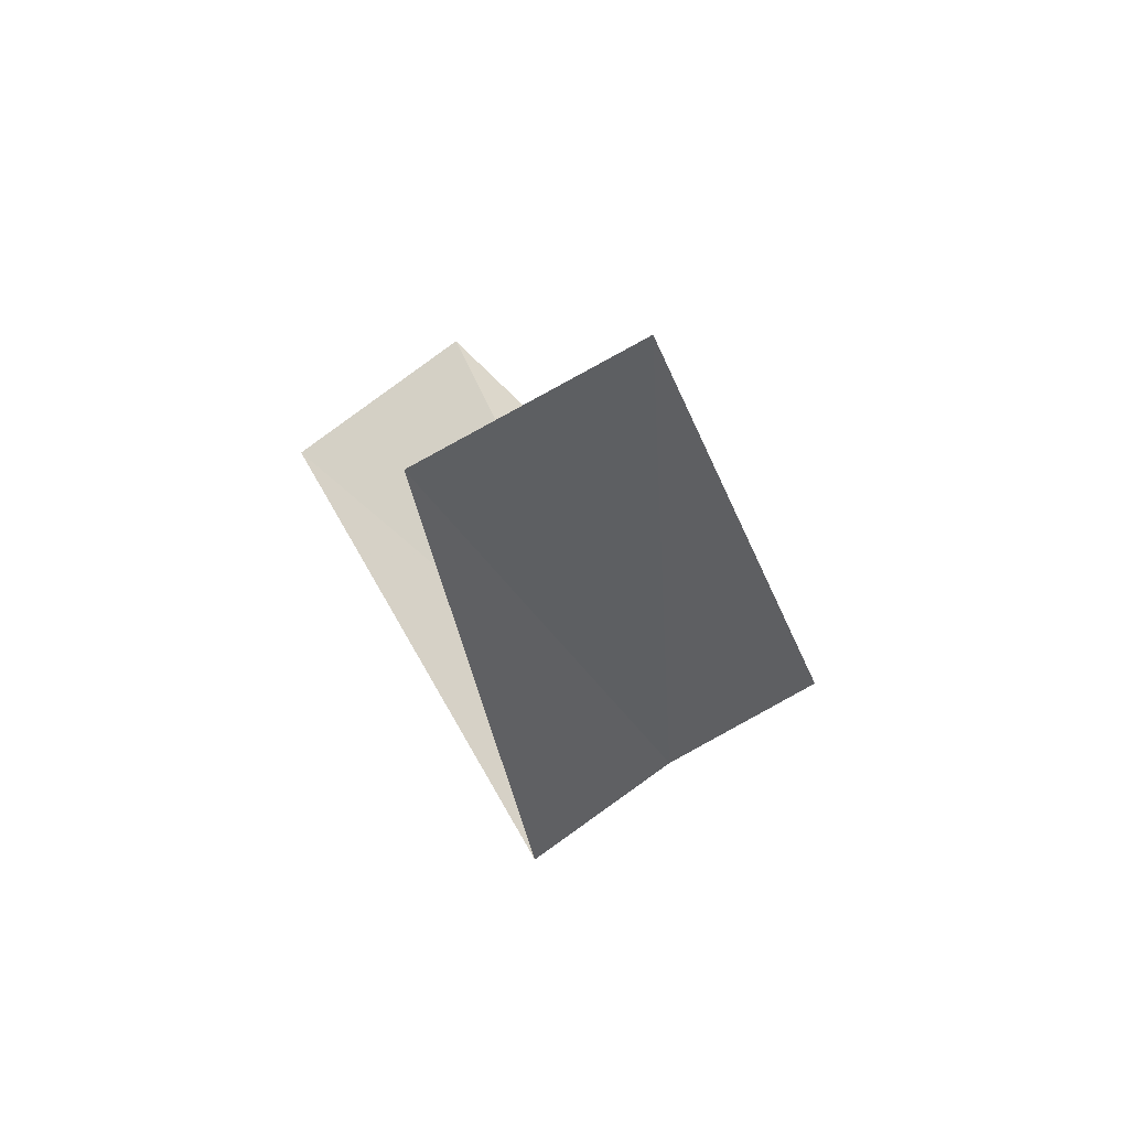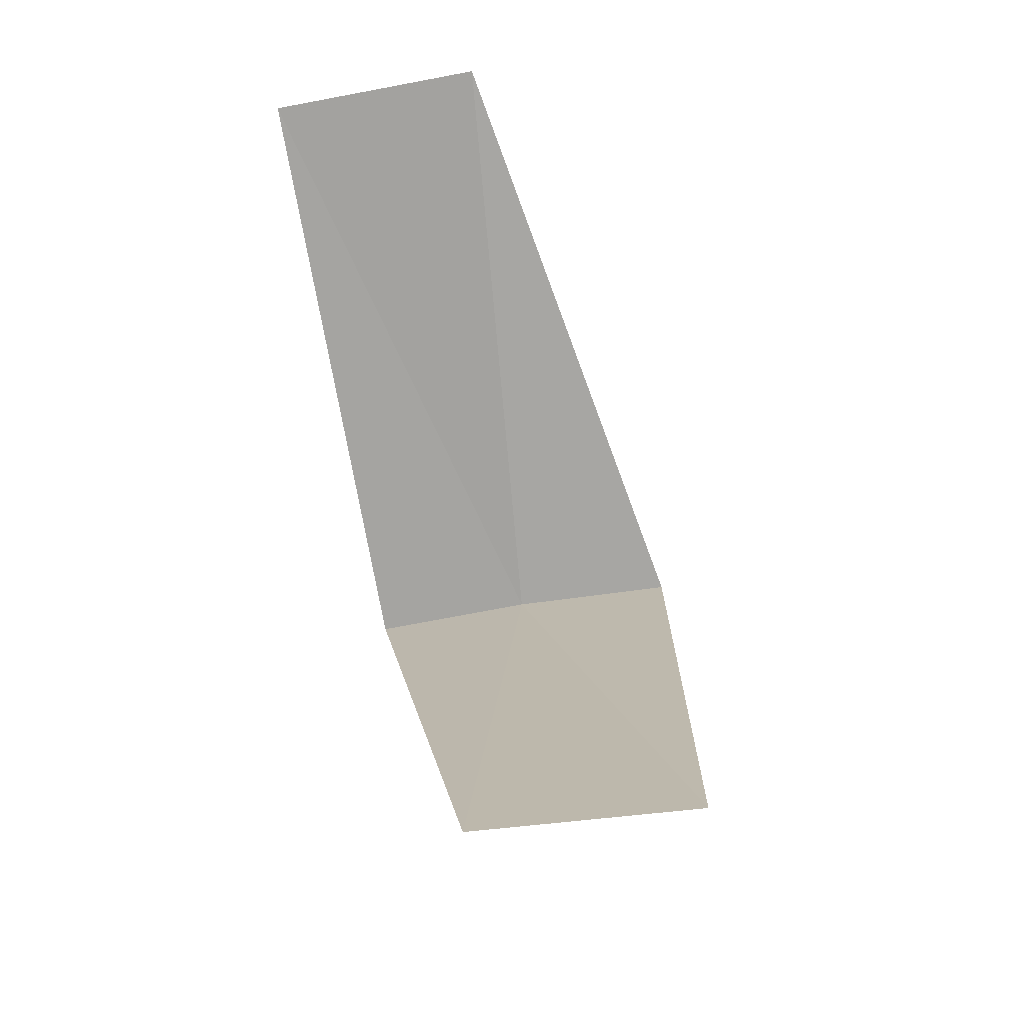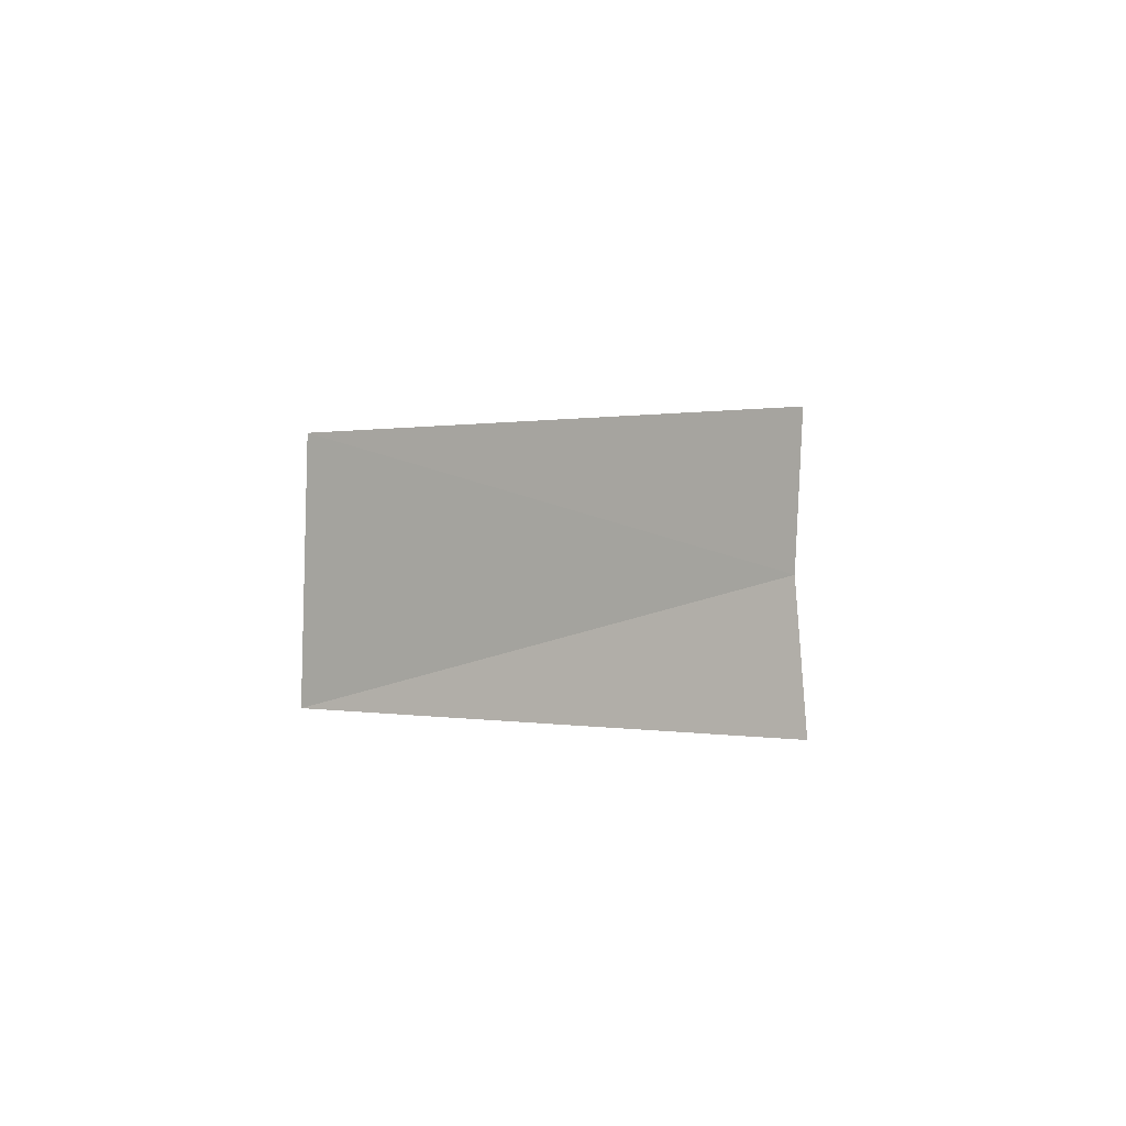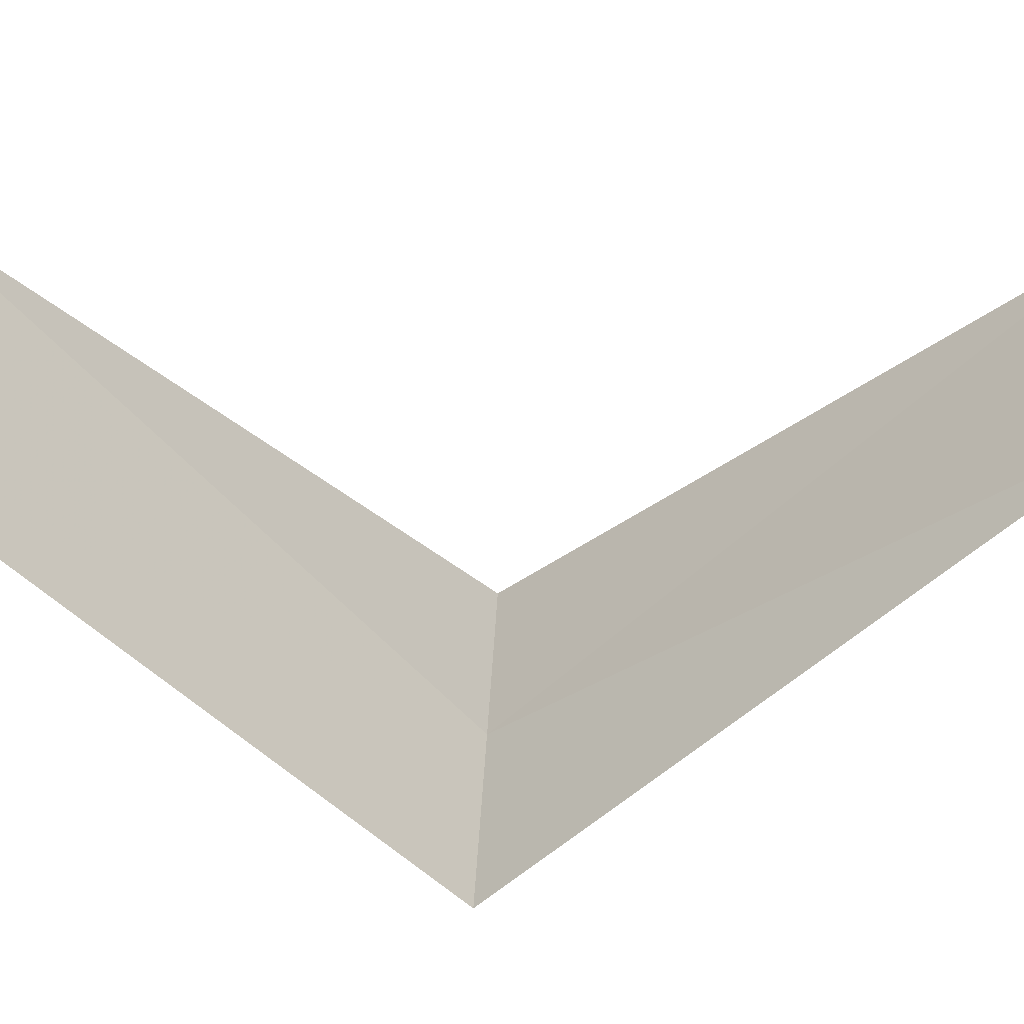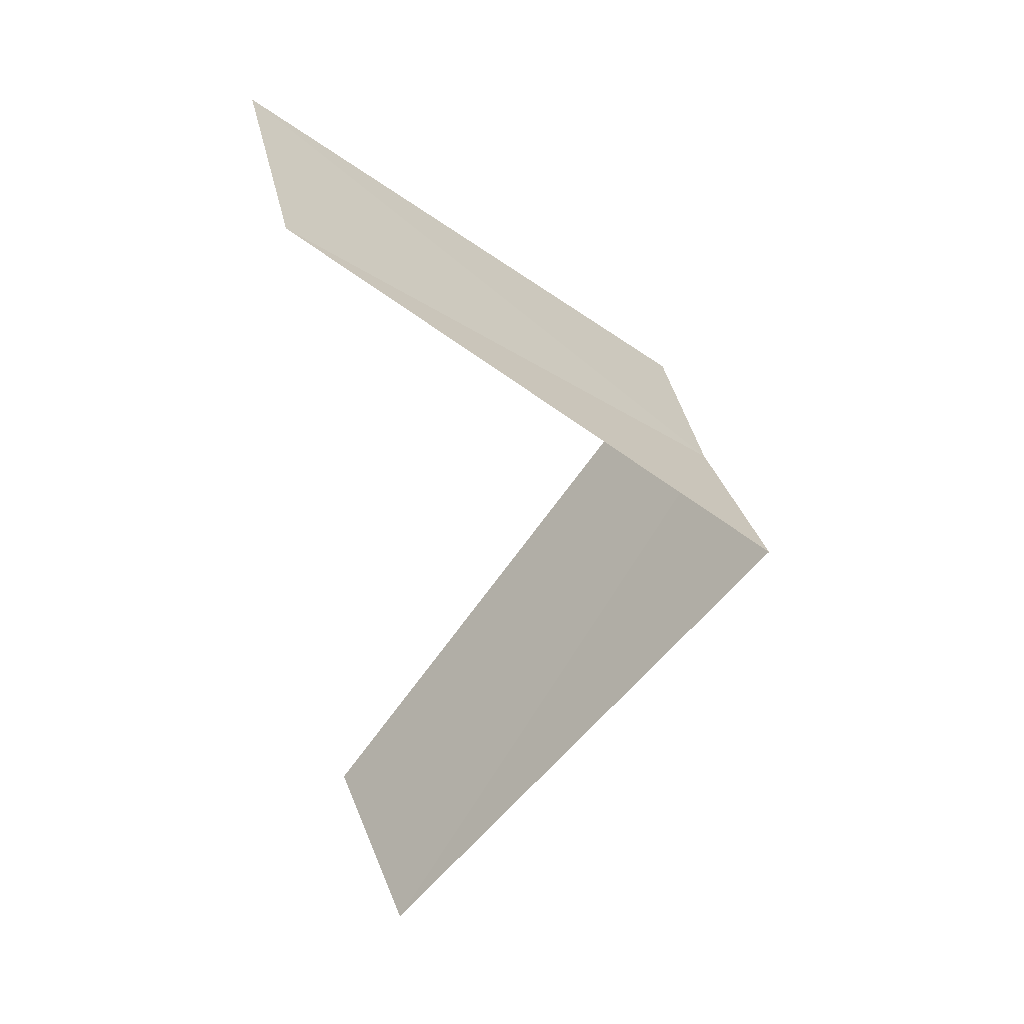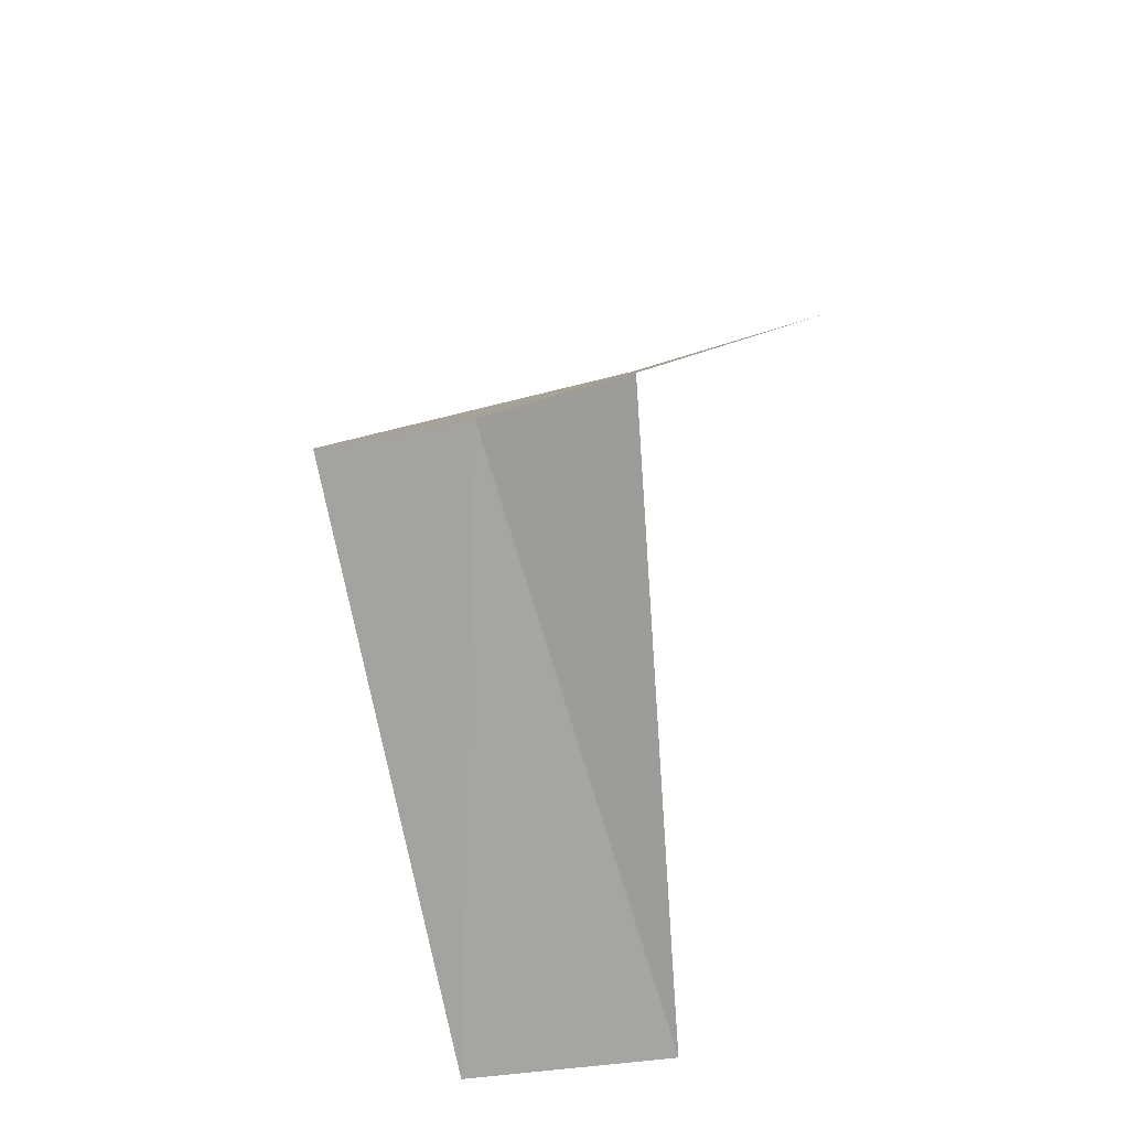
<metadata>
{"format":"obj","ext":"obj","renderer":"f3d","projection":"perspective","resolution":1024,"background":"white","views":[{"elev":-77.9,"azim":-123.1,"up":"+Z"},{"elev":-28.5,"azim":-147.5,"up":"+Z"},{"elev":-77.6,"azim":-63.4,"up":"+Z"},{"elev":69.1,"azim":100.0,"up":"+Y"},{"elev":48.3,"azim":-81.6,"up":"+Z"},{"elev":-38.3,"azim":50.5,"up":"+Z"}]}
</metadata>
<code>
v -1.277 2.714 15.64
v -2.143 3.377 14.68
v -1.703 3.619 14.64
v -1.607 2.533 15.68
v -0.9271 2.853 15.6
v -1.703 3.619 16.64
v -1.236 3.804 16.6
f 1 3 2
f 1 2 4
f 1 5 3
f 1 4 6
f 1 7 5
f 1 6 7

</code>
